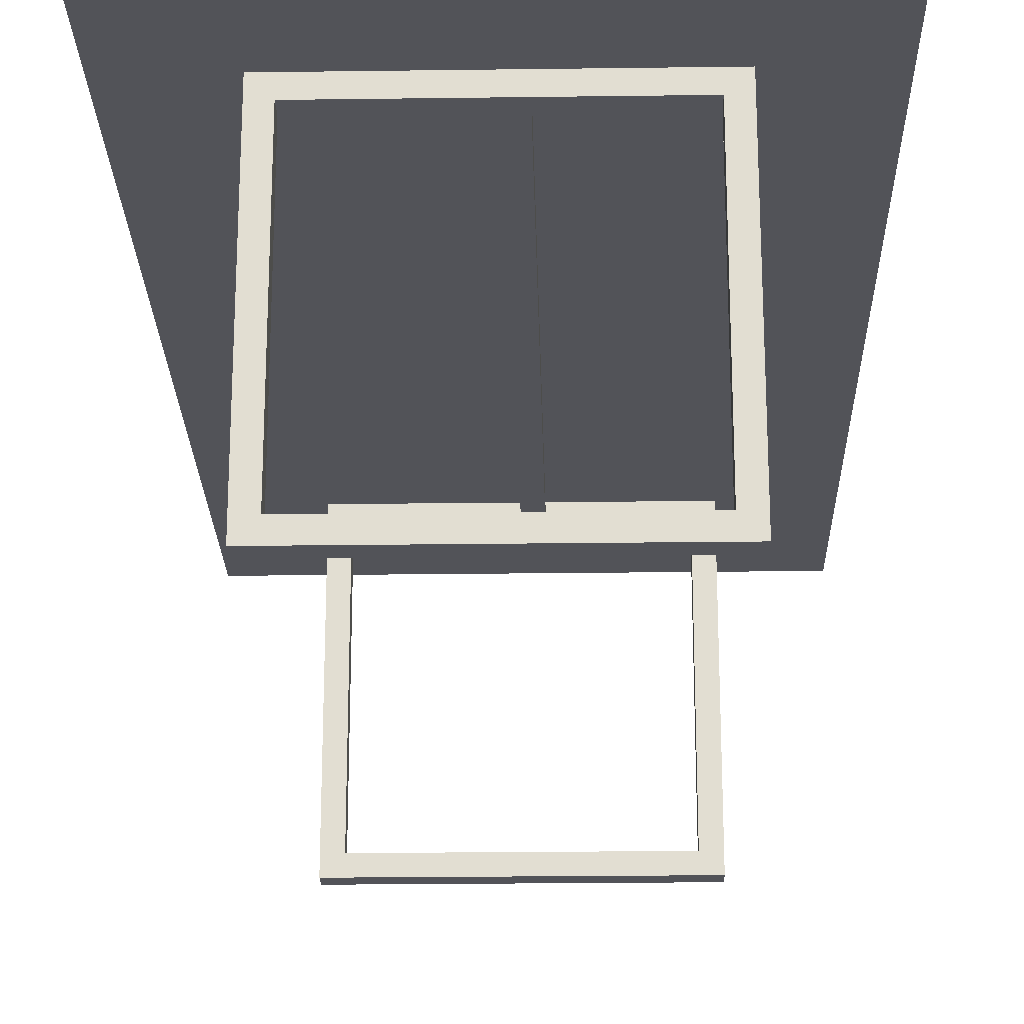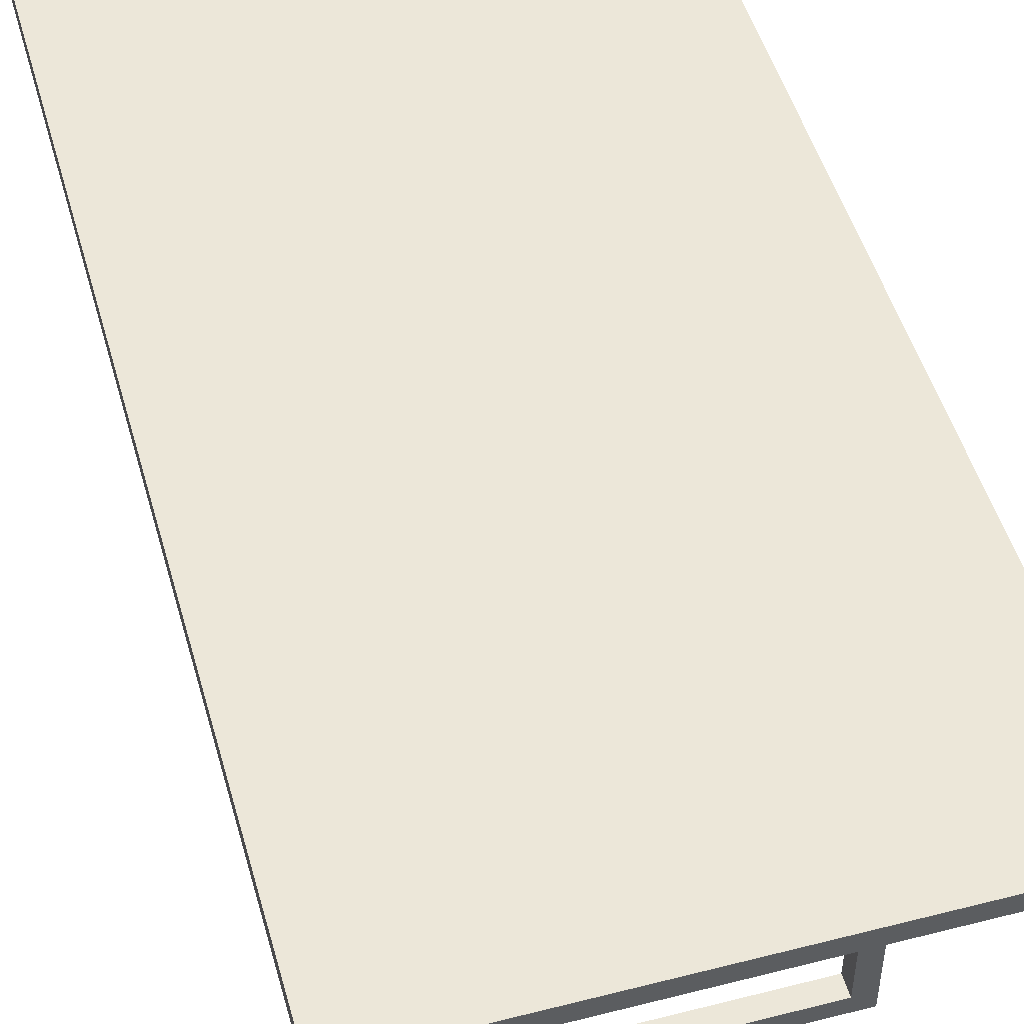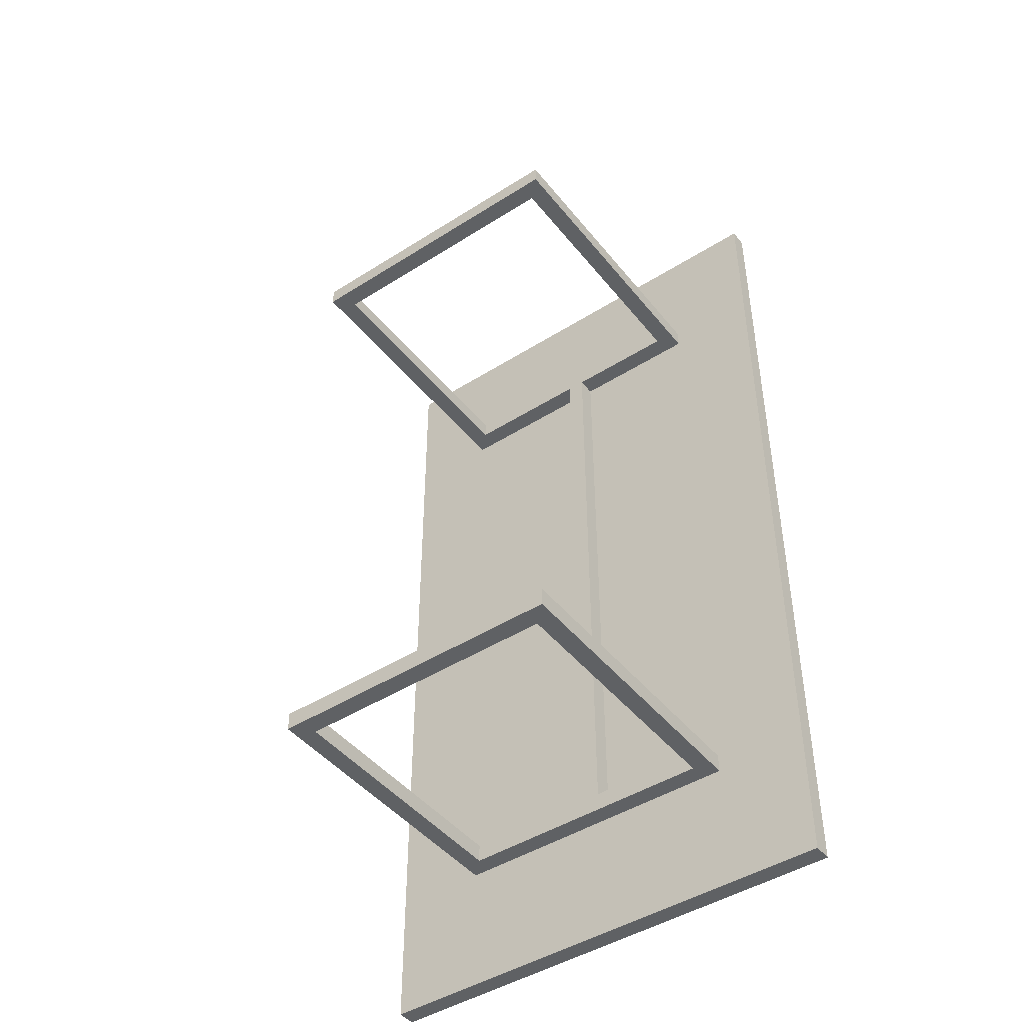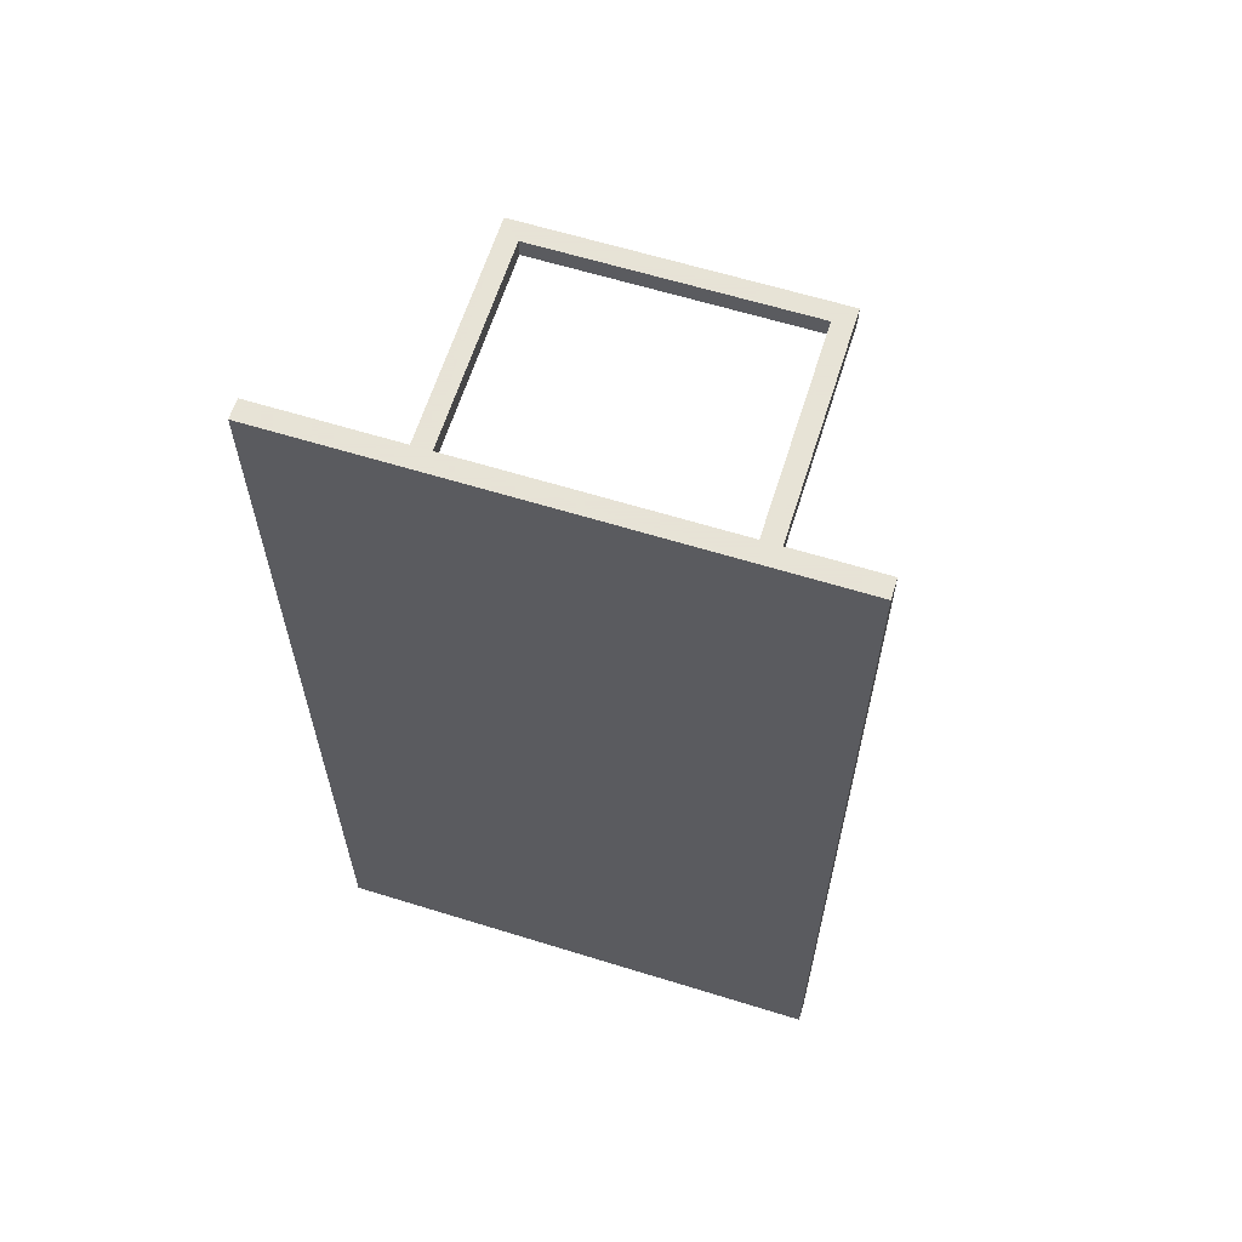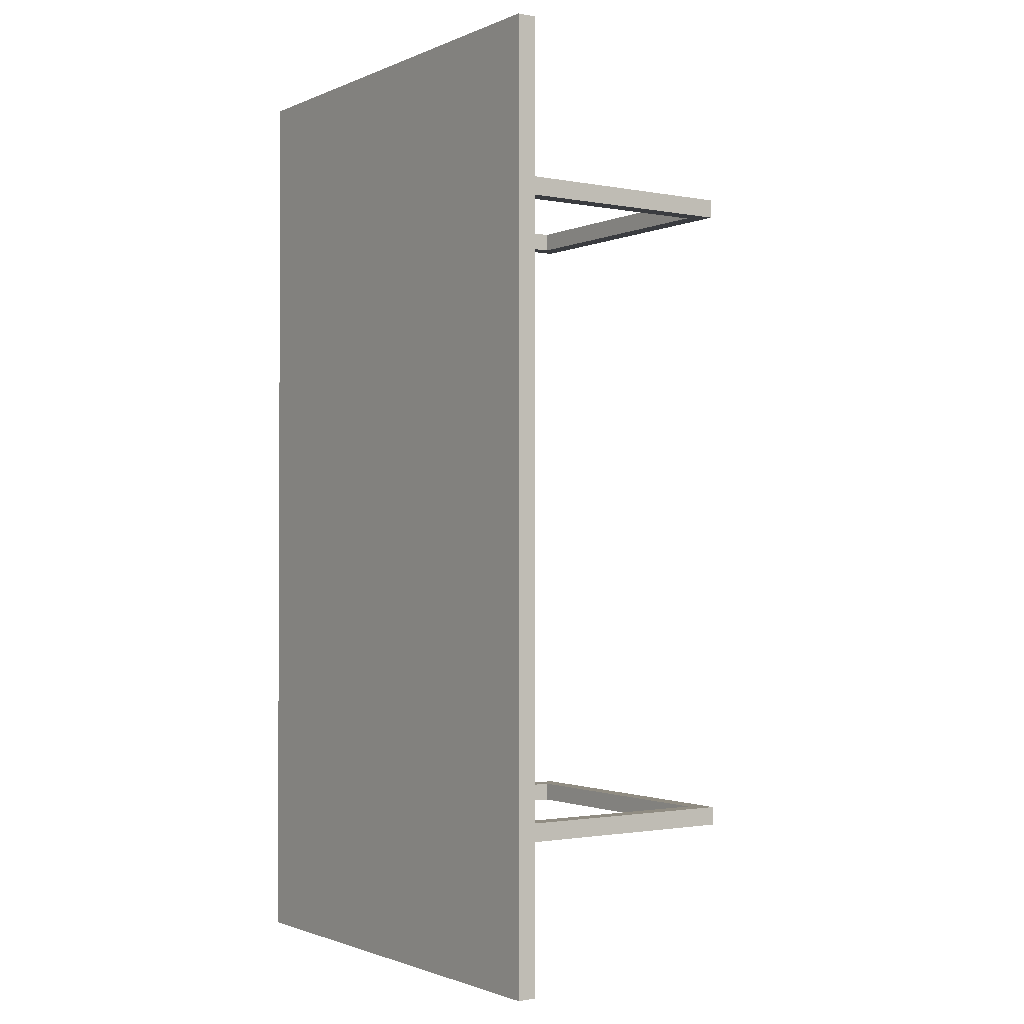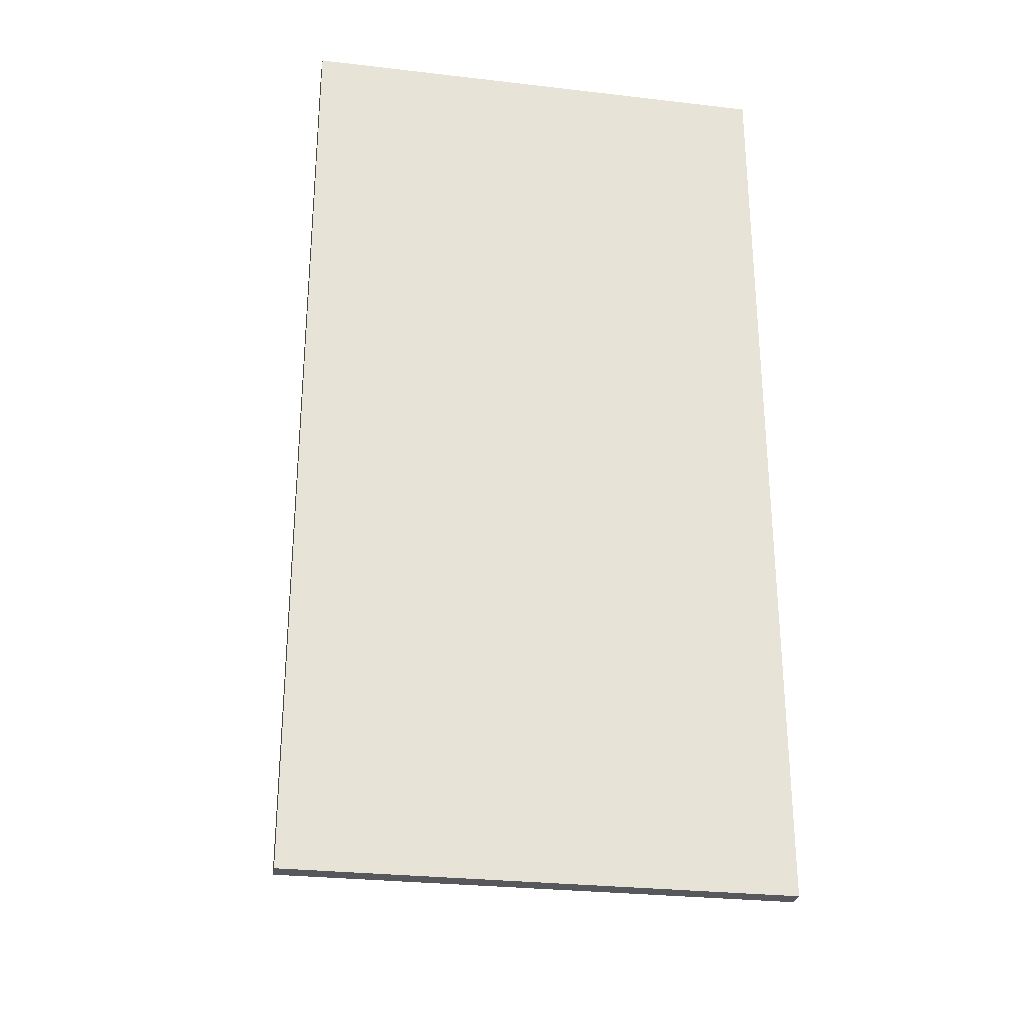
<metadata>
{"format":"obj","ext":"obj","renderer":"f3d","projection":"perspective","resolution":1024,"background":"white","views":[{"elev":-22.6,"azim":1.3,"up":"+Y"},{"elev":49.7,"azim":164.3,"up":"+Y"},{"elev":-45.4,"azim":36.2,"up":"+Z"},{"elev":62.8,"azim":-162.6,"up":"+Z"},{"elev":-1.5,"azim":-124.4,"up":"+Z"},{"elev":-28.3,"azim":170.1,"up":"+Z"}]}
</metadata>
<code>
g Menu Scene 03-22
v -13 16 25
v -13 16 -25
v -13 17 25
v -13 17 -25
v -8 0 18
v -8 0 17
v -8 0 -17
v -8 0 -18
v -8 16 18
v -8 16 17
v -8 16 -17
v -8 16 -18
v 0 15 17
v 0 15 -17
v 0 16 17
v 0 16 -17
v 7 1 18
v 7 1 17
v 7 1 -17
v 7 1 -18
v 7 15 18
v 7 15 17
v 7 15 -17
v 7 15 -18
v -7 1 18
v -7 1 17
v -7 1 -17
v -7 1 -18
v -7 15 18
v -7 15 17
v -7 15 -17
v -7 15 -18
v 1 15 17
v 1 15 -17
v 1 16 17
v 1 16 -17
v 8 0 18
v 8 0 17
v 8 0 -17
v 8 0 -18
v 8 16 18
v 8 16 17
v 8 16 -17
v 8 16 -18
v 13 16 25
v 13 16 -25
v 13 17 25
v 13 17 -25
v -13 16 25
v -13 17 25
v 13 16 25
v 13 17 25
v -8 0 18
v -8 16 18
v -7 1 18
v -7 15 18
v 7 1 18
v 7 15 18
v 8 0 18
v 8 16 18
v -8 0 -17
v -8 16 -17
v -7 1 -17
v -7 15 -17
v 0 15 -17
v 0 16 -17
v 1 15 -17
v 1 16 -17
v 7 1 -17
v 7 15 -17
v 8 0 -17
v 8 16 -17
v -8 0 17
v -8 16 17
v -7 1 17
v -7 15 17
v 0 15 17
v 0 16 17
v 1 15 17
v 1 16 17
v 7 1 17
v 7 15 17
v 8 0 17
v 8 16 17
v -8 0 -18
v -8 16 -18
v -7 1 -18
v -7 15 -18
v 7 1 -18
v 7 15 -18
v 8 0 -18
v 8 16 -18
v -13 16 -25
v -13 17 -25
v 13 16 -25
v 13 17 -25
v -8 0 18
v 8 0 18
v -8 0 17
v 8 0 17
v -8 0 -17
v 8 0 -17
v -8 0 -18
v 8 0 -18
v -7 15 18
v 7 15 18
v -7 15 17
v 0 15 17
v 1 15 17
v 7 15 17
v -7 15 -17
v 0 15 -17
v 1 15 -17
v 7 15 -17
v -7 15 -18
v 7 15 -18
v -13 16 25
v 13 16 25
v -8 16 18
v 8 16 18
v -8 16 17
v 0 16 17
v 1 16 17
v 8 16 17
v -8 16 -17
v 0 16 -17
v 1 16 -17
v 8 16 -17
v -8 16 -18
v 8 16 -18
v -13 16 -25
v 13 16 -25
v -7 1 18
v 7 1 18
v -7 1 17
v 7 1 17
v -7 1 -17
v 7 1 -17
v -7 1 -18
v 7 1 -18
v -13 17 25
v 13 17 25
v -13 17 -25
v 13 17 -25
f 3 2 1
f 4 2 3
f 9 6 5
f 10 6 9
f 11 8 7
f 12 8 11
f 15 14 13
f 16 14 15
f 21 18 17
f 22 18 21
f 23 20 19
f 24 20 23
f 25 26 29
f 29 26 30
f 27 28 31
f 31 28 32
f 33 34 35
f 35 34 36
f 37 38 41
f 41 38 42
f 39 40 43
f 43 40 44
f 45 46 47
f 47 46 48
f 51 50 49
f 52 50 51
f 55 54 53
f 56 54 55
f 57 55 53
f 58 54 56
f 59 57 53
f 59 58 57
f 60 54 58
f 60 58 59
f 63 62 61
f 64 62 63
f 65 62 64
f 66 62 65
f 69 63 61
f 70 68 67
f 71 69 61
f 71 70 69
f 72 68 70
f 72 70 71
f 73 74 75
f 75 74 76
f 76 74 77
f 77 74 78
f 73 75 81
f 79 80 82
f 73 81 83
f 81 82 83
f 82 80 84
f 83 82 84
f 85 86 87
f 87 86 88
f 85 87 89
f 88 86 90
f 85 89 91
f 89 90 91
f 90 86 92
f 91 90 92
f 93 94 95
f 95 94 96
f 99 98 97
f 100 98 99
f 103 102 101
f 104 102 103
f 107 106 105
f 108 106 107
f 109 106 108
f 110 106 109
f 112 109 108
f 113 109 112
f 115 112 111
f 115 114 113
f 115 113 112
f 116 114 115
f 119 118 117
f 120 118 119
f 121 119 117
f 124 118 120
f 125 122 121
f 125 121 117
f 126 122 125
f 127 124 123
f 128 118 124
f 128 124 127
f 129 125 117
f 130 118 128
f 131 129 117
f 131 130 129
f 132 118 130
f 132 130 131
f 133 134 135
f 135 134 136
f 137 138 139
f 139 138 140
f 141 142 143
f 143 142 144

</code>
